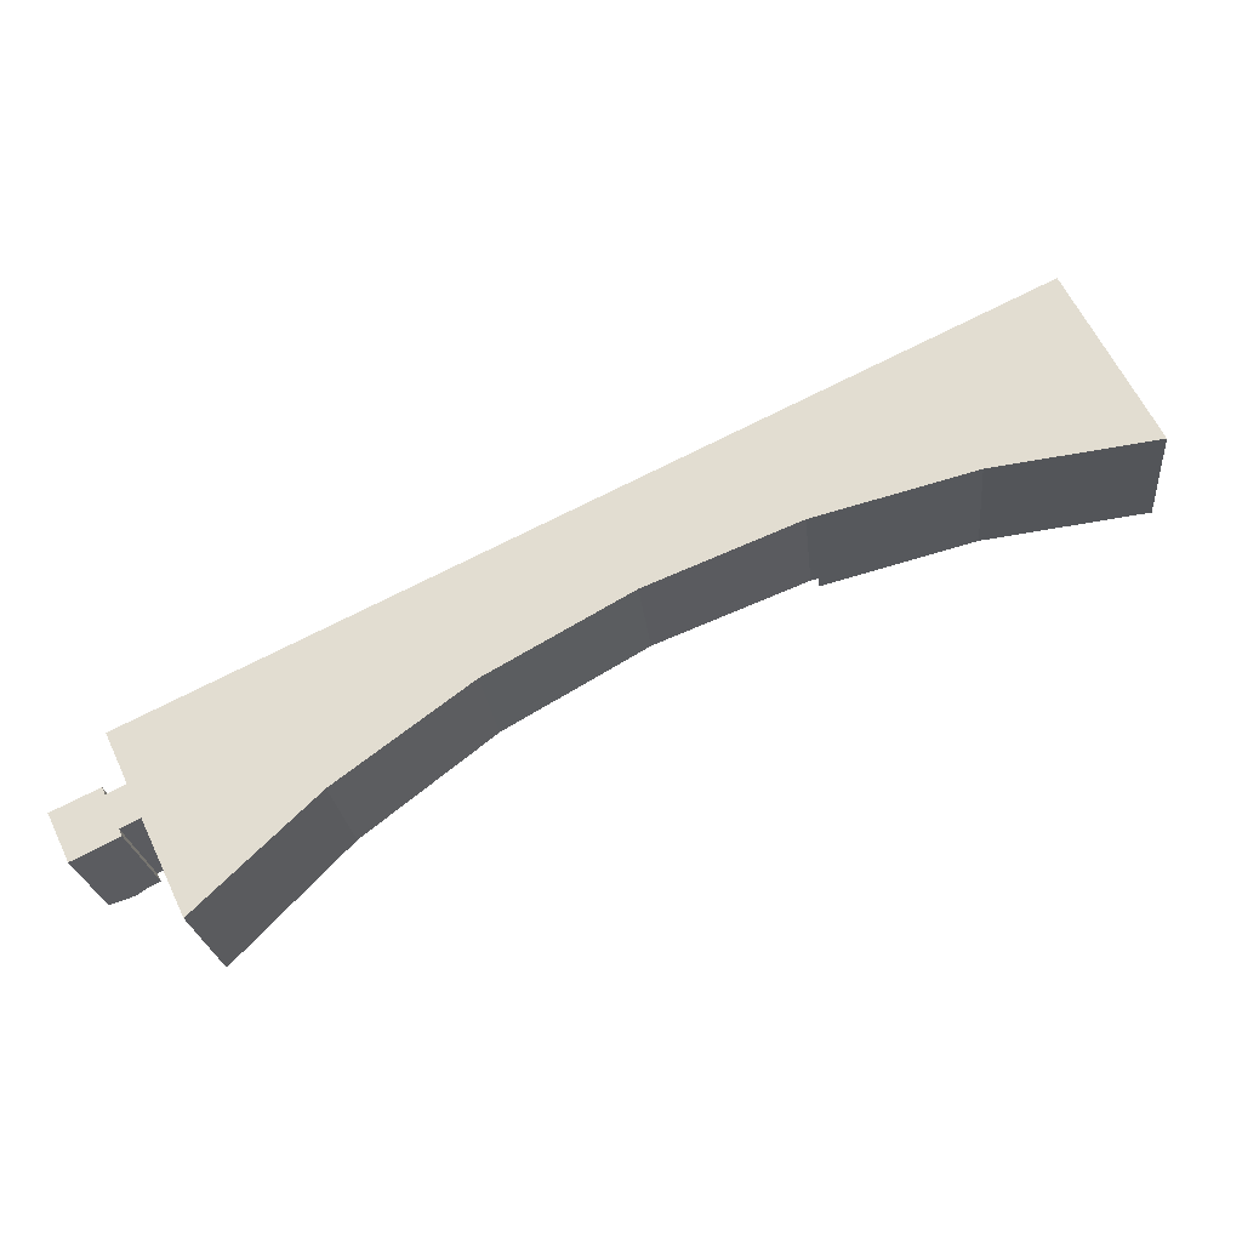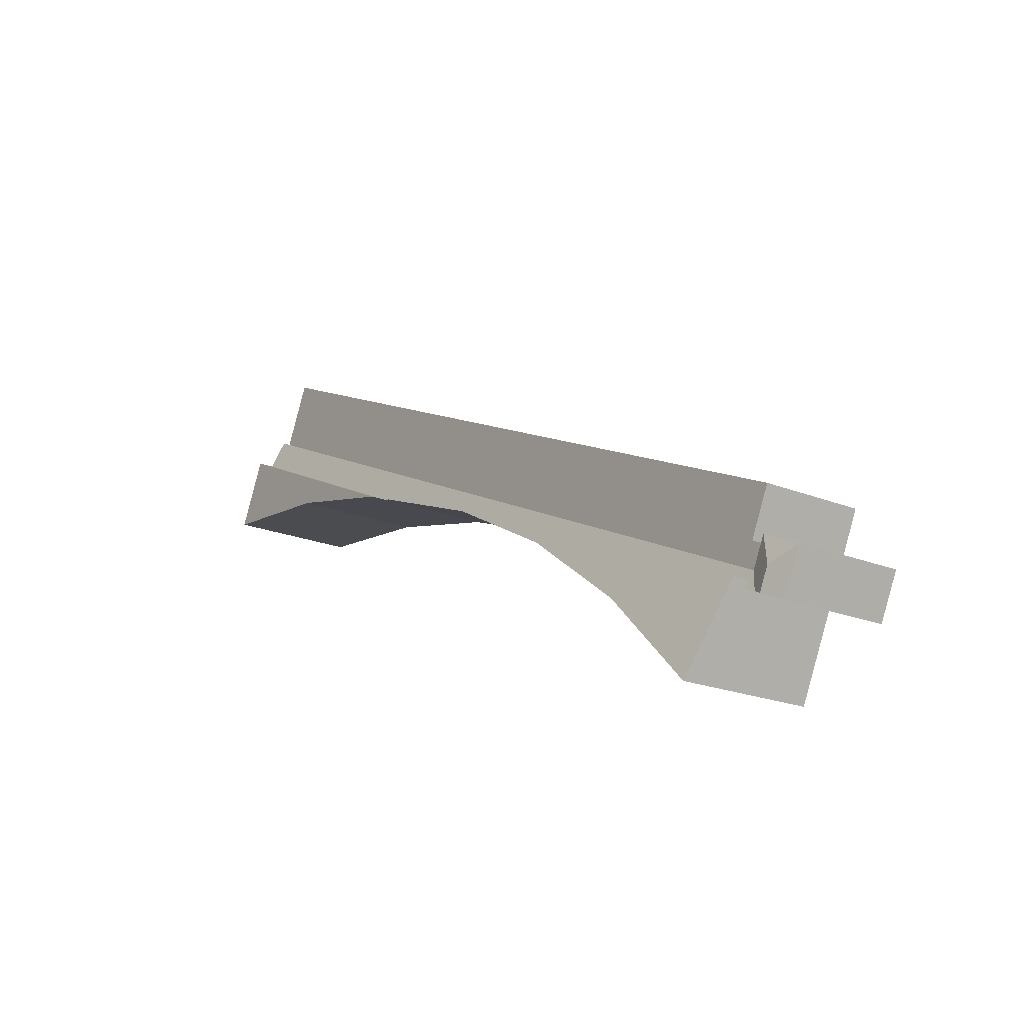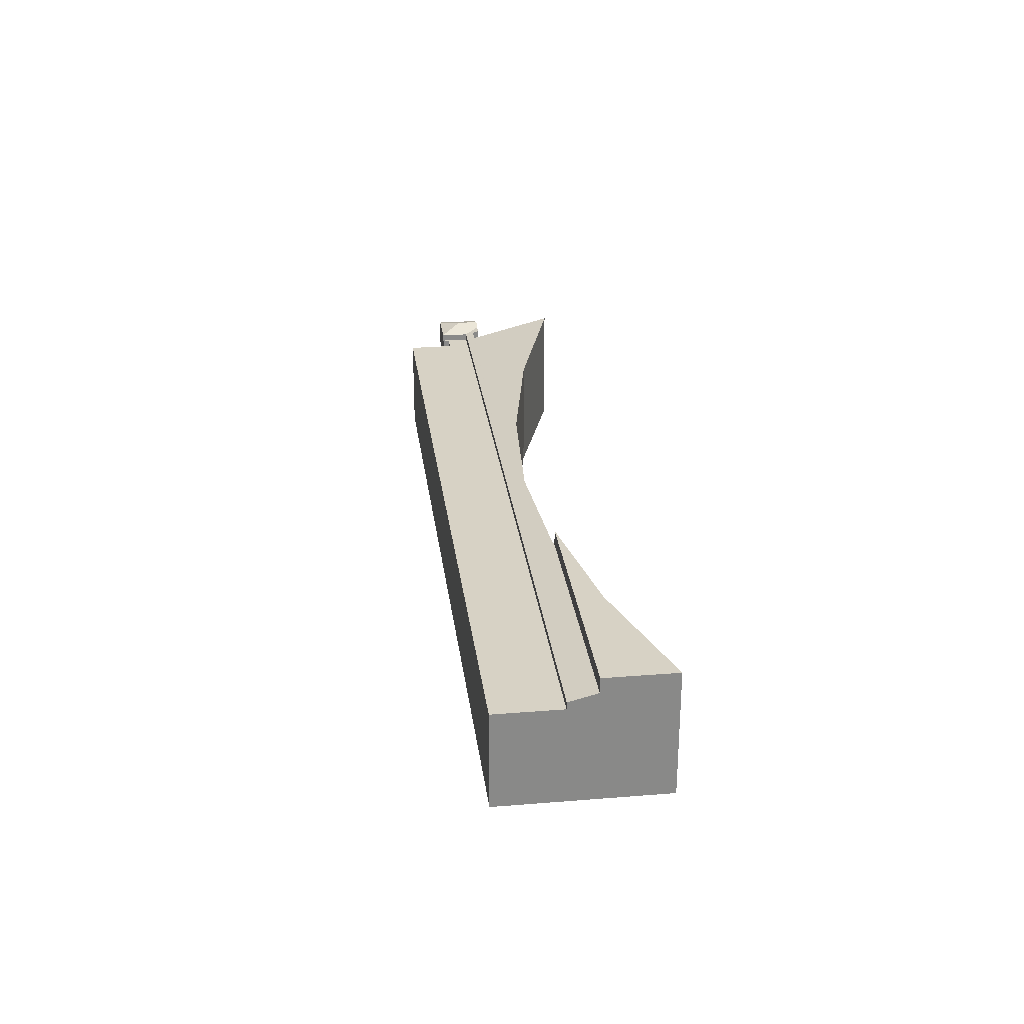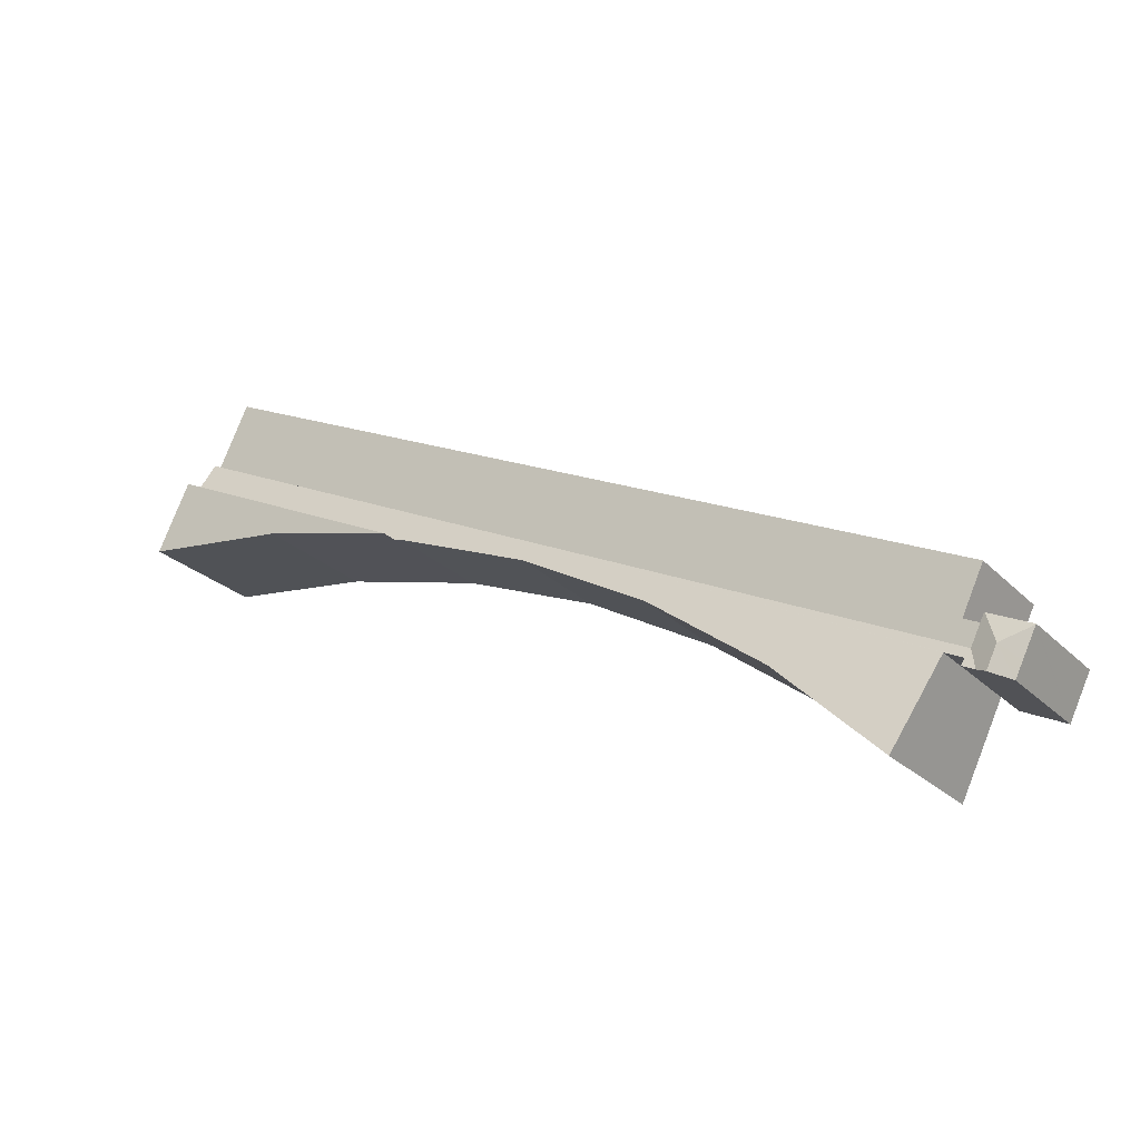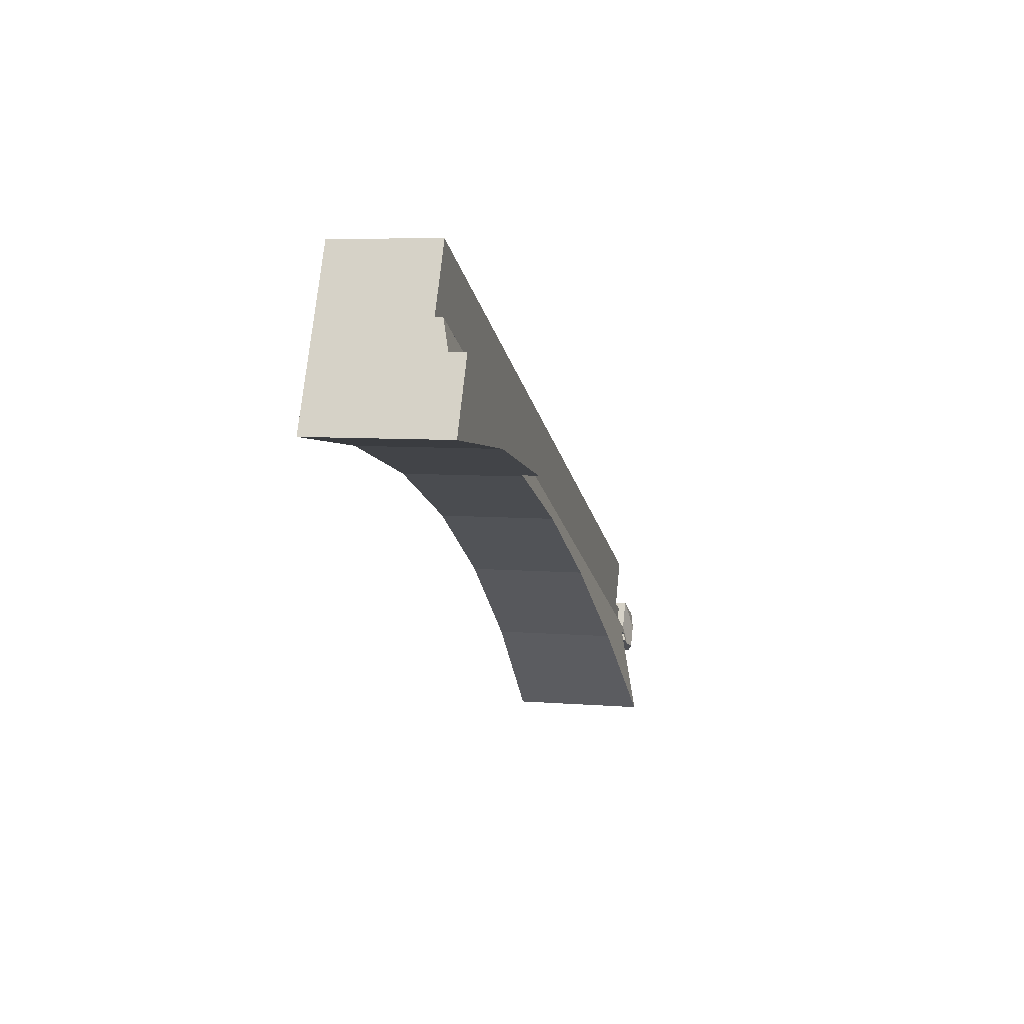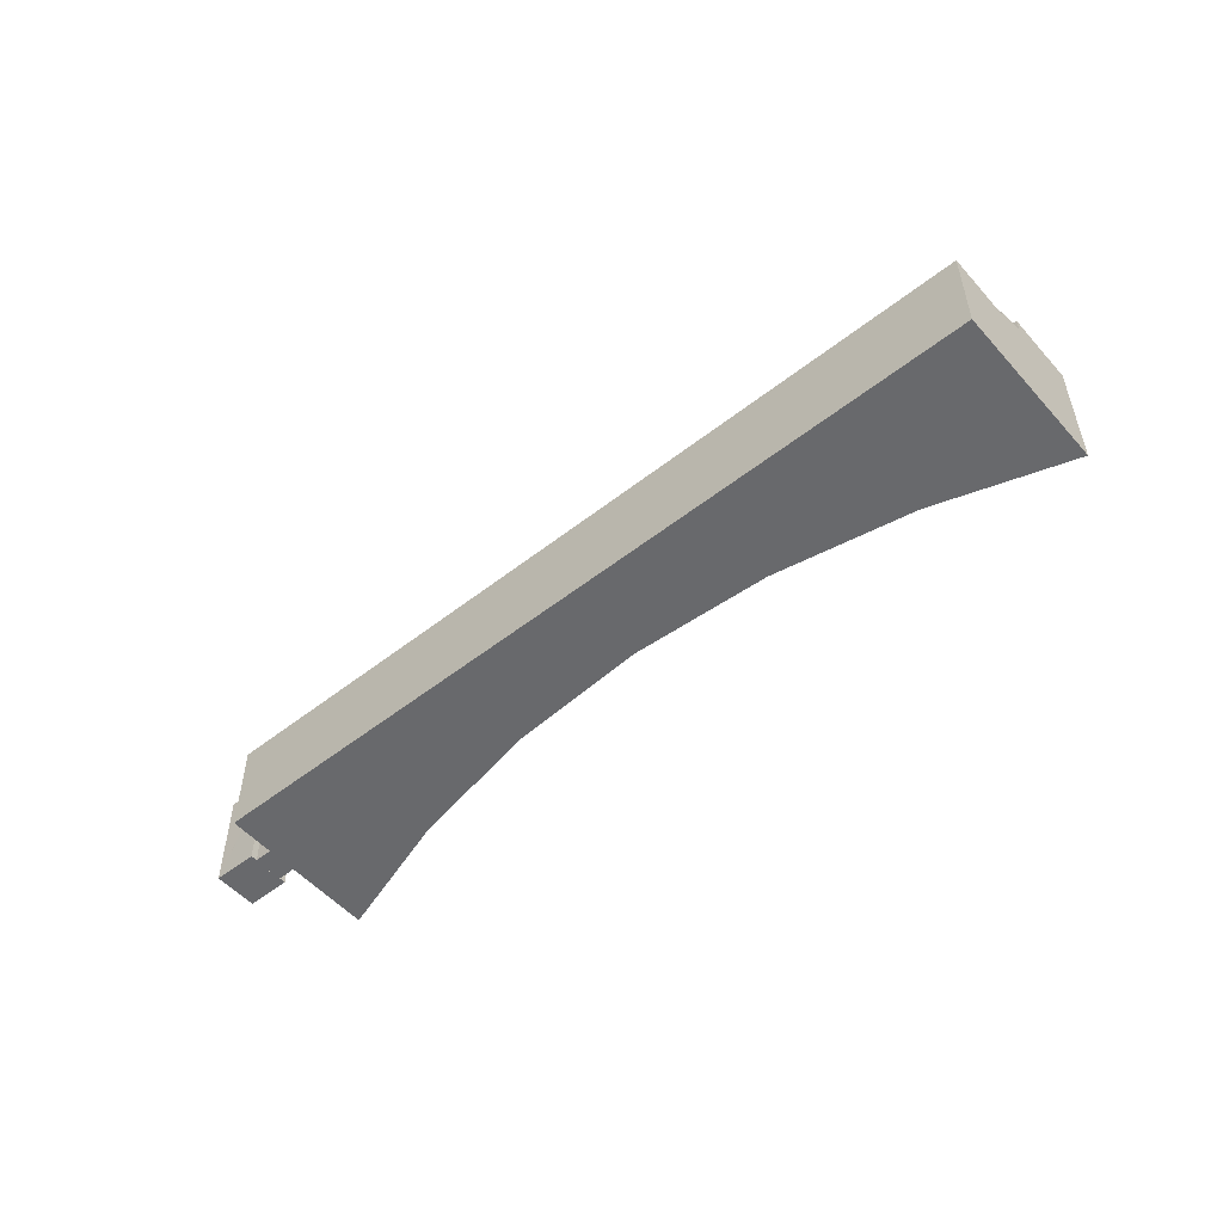
<metadata>
{"format":"obj","ext":"obj","renderer":"f3d","projection":"perspective","resolution":1024,"background":"white","views":[{"elev":-24.5,"azim":5.9,"up":"+Z"},{"elev":-21.1,"azim":-125.7,"up":"+Z"},{"elev":27.4,"azim":57.0,"up":"+Y"},{"elev":-25.1,"azim":-146.8,"up":"+Z"},{"elev":6.8,"azim":103.6,"up":"+Z"},{"elev":-52.8,"azim":14.4,"up":"+Y"}]}
</metadata>
<code>
v  2.188 8.475 -0.803
v  0 7.943 4.864e-16
v  2.962 7.944 1.422
v  0.027 7.962 -0.054
v  3.966 7.93 -0.544
v  3.002 7.93 1.442
v  2.426 8.475 -1.292
v  3.649 8.226 -2.011
v  2.945 8.475 -2.356
v  4.411 8.225 -1.639
v  4.481 8.225 -1.605
v  4.539 8.225 -1.576
v  4.313 8.096 -1.113
v  35.9 7.93 14.96
v  5.568 8.093 -0.488
v  24.99 8.445 7.377
v  24.46 8.475 6.986
v  16.31 8.955 0.893
v  34.34 8.277 12.66
v  43.8 8.442 16.52
v  62.31 7.93 27.79
v  44.28 8.45 16.72
v  44.78 8.475 16.85
v  63.26 8.475 25.83
v  62.4 7.981 27.6
v  6.234 8.475 -1.867
v  8.524 9.793 -6.612
v  0.976 7.962 -1.996
v  1.498 7.962 -3.063
v  1.498 1.876e-16 -3.063
v  0 0 0
v  0.976 1.222e-16 -1.996
v  0.027 3.307e-18 -0.054
v  8.524 4.049e-16 -6.612
v  5.568 2.988e-17 -0.488
v  6.234 1.143e-16 -1.867
v  3.002 -8.83e-17 1.442
v  2.962 -8.707e-17 1.422
v  3.966 3.331e-17 -0.544
v  35.9 -9.162e-16 14.96
v  62.31 -1.701e-15 27.79
v  63.26 -1.581e-15 25.83
v  62.4 -1.69e-15 27.6
v  4.539 9.65e-17 -1.576
v  4.313 6.815e-17 -1.113
v  44.78 -1.032e-15 16.85
v  24.99 -4.517e-16 7.377
v  34.34 -7.754e-16 12.66
v  16.31 -5.468e-17 0.893
v  24.46 -4.278e-16 6.986
v  4.481 9.828e-17 -1.605
v  2.945 1.443e-16 -2.356
v  4.411 1.004e-16 -1.639
v  3.649 1.231e-16 -2.011
v  44.28 -1.024e-15 16.72
v  43.8 -1.012e-15 16.52
v  3.002 7.395 1.442
v  3.044 7.395 1.462
v  3.966 7.395 -0.544
v  3.084 7.395 1.481
v  3.307 7.395 1.017
v  4.544 7.395 1.633
v  35.9 7.395 14.96
v  15.64 7.395 10.96
v  60.07 7.395 32.39
v  62.31 7.395 27.79
v  61.4 7.395 29.66
v  3.008 7.395 4.868
v  4.311 7.395 2.123
v  60.07 -1.983e-15 32.39
v  61.4 -1.816e-15 29.66
v  3.084 -9.069e-17 1.481
v  3.307 -6.227e-17 1.017
v  4.544 -9.999e-17 1.633
v  3.008 -2.981e-16 4.868
v  4.311 -1.3e-16 2.123
v  3.044 -8.952e-17 1.462
v  15.64 -6.712e-16 10.96
v  63.26 9.62 25.83
v  54.83 9.62 19.51
v  44.78 9.62 16.85
v  65.35 9.62 20.9
v  65.63 9.62 20.94
v  65.35 9.62 21.53
v  65.63 -1.282e-15 20.94
v  65.35 -1.318e-15 21.53
v  54.83 -1.195e-15 19.51
v  65.35 -1.28e-15 20.9
g defaultobject
f 1 2 3
f 2 1 4
f 5 3 6
f 3 5 1
f 1 5 7
f 7 5 8
f 7 8 9
f 5 10 8
f 10 5 11
f 11 5 12
f 12 5 13
f 13 5 14
f 13 14 15
f 15 14 16
f 15 16 17
f 15 17 18
f 16 14 19
f 19 14 20
f 20 14 21
f 20 21 22
f 22 21 23
f 23 21 24
f 24 21 25
f 26 18 27
f 18 26 15
f 1 28 4
f 28 1 29
f 29 1 7
f 29 7 9
f 30 28 29
f 28 30 4
f 4 30 2
f 2 30 31
f 31 30 32
f 31 32 33
f 34 26 27
f 26 34 15
f 15 34 35
f 35 34 36
f 31 3 2
f 3 31 6
f 6 31 37
f 37 31 38
f 39 14 5
f 14 39 40
f 14 40 21
f 21 40 41
f 37 5 6
f 5 37 39
f 25 42 24
f 42 25 21
f 42 21 41
f 42 41 43
f 13 44 12
f 44 13 45
f 42 23 24
f 23 42 46
f 19 47 16
f 47 19 48
f 47 17 16
f 17 47 18
f 18 47 49
f 49 47 50
f 18 34 27
f 34 18 49
f 15 45 13
f 45 15 35
f 44 11 12
f 11 44 10
f 10 44 8
f 8 44 29
f 29 44 51
f 29 51 52
f 29 52 30
f 52 51 53
f 52 53 54
f 29 9 8
f 46 22 23
f 22 46 55
f 55 20 22
f 20 55 19
f 19 55 48
f 48 55 56
f 44 45 51
f 33 38 31
f 38 33 32
f 38 32 30
f 38 30 52
f 38 52 54
f 38 54 53
f 38 53 37
f 37 53 39
f 39 53 51
f 39 51 45
f 39 45 40
f 40 45 35
f 40 35 36
f 40 36 47
f 47 36 49
f 49 36 34
f 47 49 50
f 40 47 48
f 40 48 56
f 40 56 41
f 41 56 55
f 41 55 46
f 41 46 42
f 41 42 43
f 57 58 59
f 60 59 58
f 61 59 60
f 62 59 61
f 63 59 62
f 64 63 62
f 65 63 64
f 66 63 65
f 67 66 65
f 68 64 69
f 62 69 64
f 70 67 65
f 67 70 66
f 66 70 41
f 41 70 71
f 72 61 60
f 61 72 73
f 41 63 66
f 63 41 40
f 63 40 59
f 59 40 39
f 39 57 59
f 57 39 37
f 74 69 62
f 69 74 68
f 68 74 75
f 75 74 76
f 37 58 57
f 58 37 60
f 60 37 72
f 72 37 77
f 73 62 61
f 62 73 74
f 64 70 65
f 70 64 78
f 78 64 68
f 78 68 75
f 39 73 37
f 73 39 40
f 37 73 77
f 73 40 74
f 74 40 76
f 76 40 75
f 75 40 78
f 78 40 70
f 70 40 41
f 70 41 71
f 72 77 73
f 79 80 81
f 80 79 82
f 82 79 83
f 83 79 84
f 42 84 79
f 84 42 83
f 83 42 85
f 85 42 86
f 85 82 83
f 82 85 80
f 80 85 87
f 87 85 88
f 87 81 80
f 81 87 46
f 46 79 81
f 79 46 42
f 42 87 86
f 87 42 46
f 86 87 85
f 85 87 88

</code>
